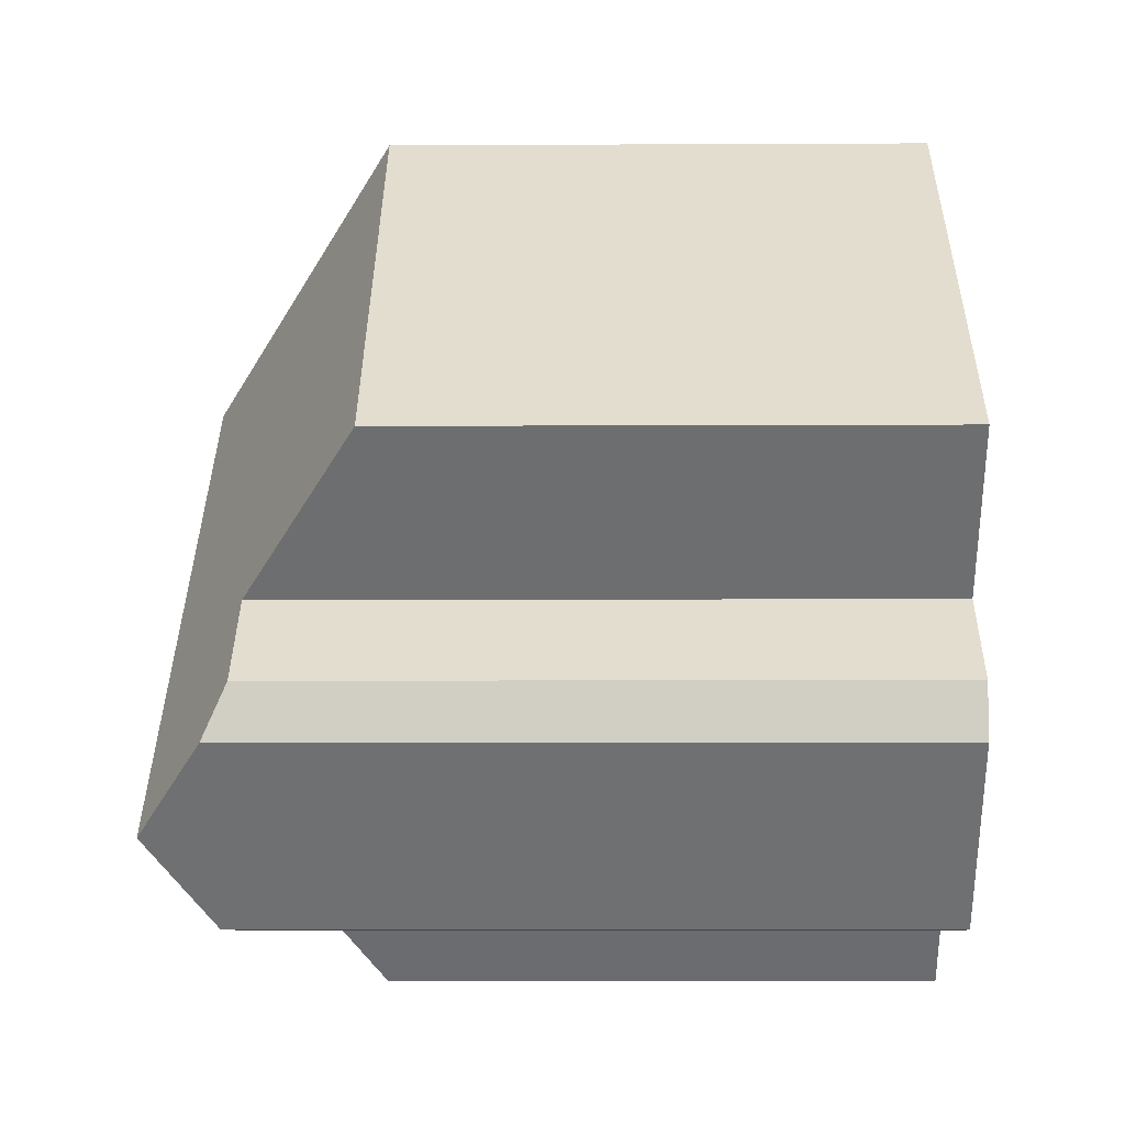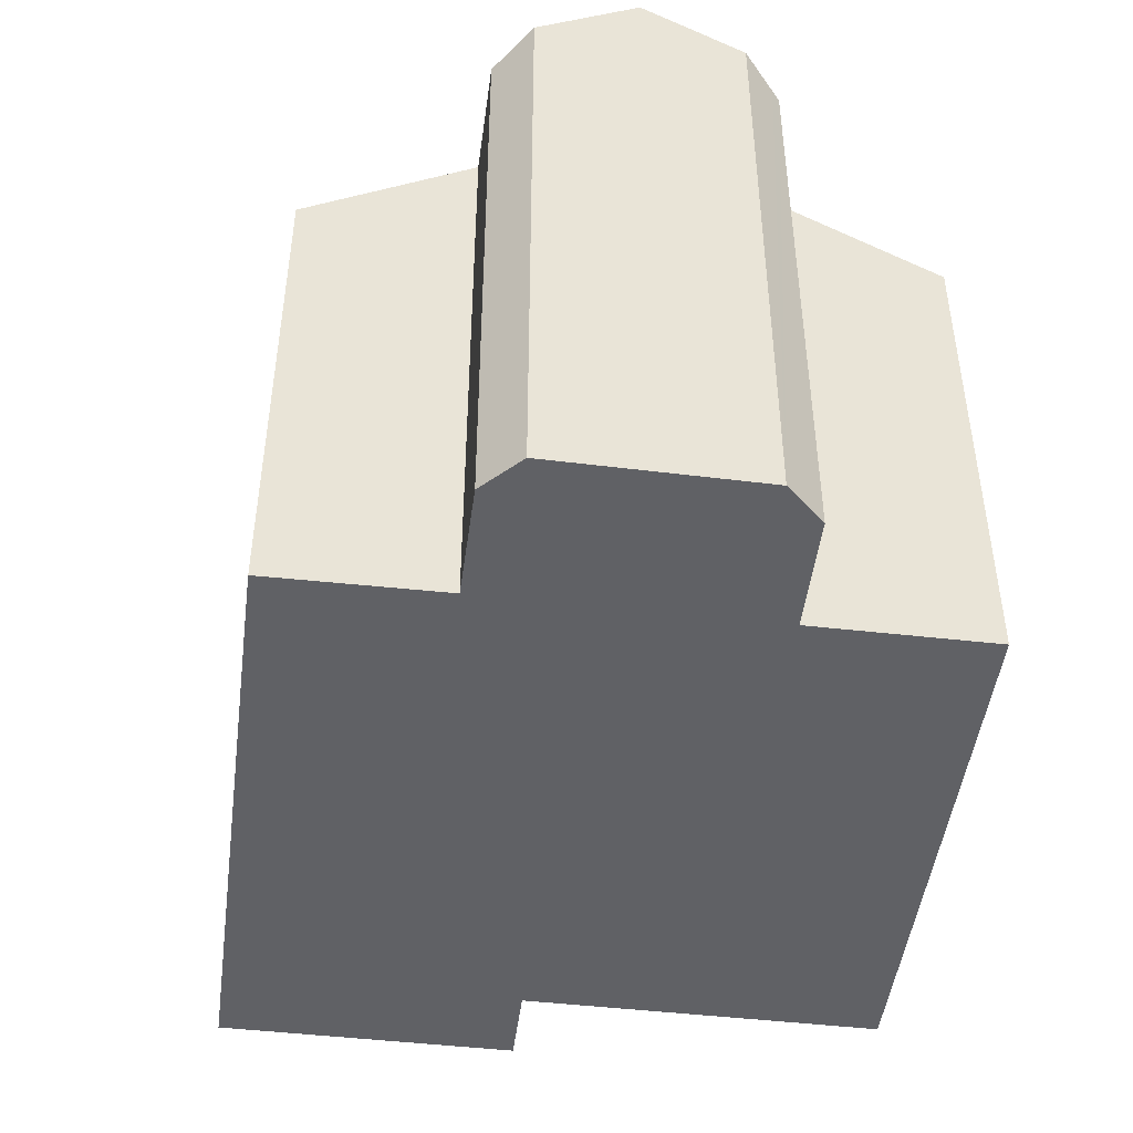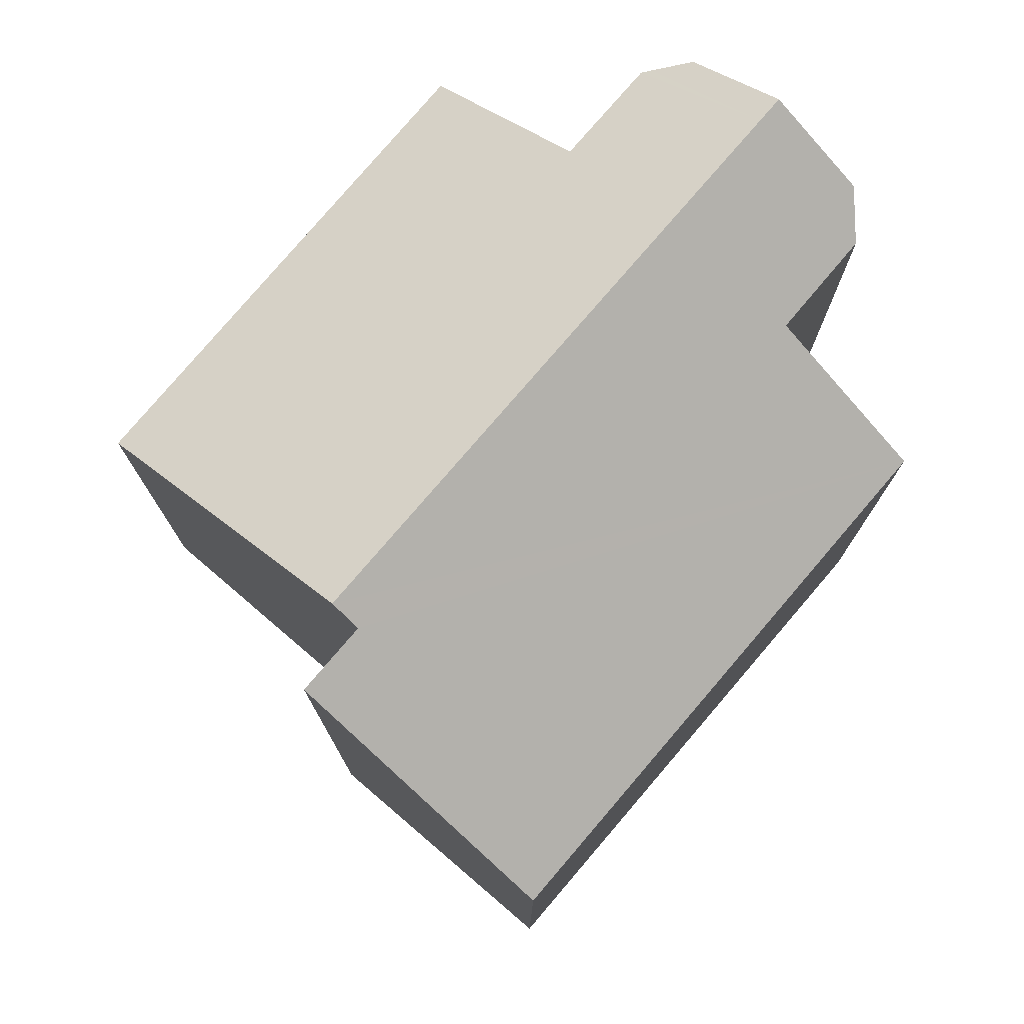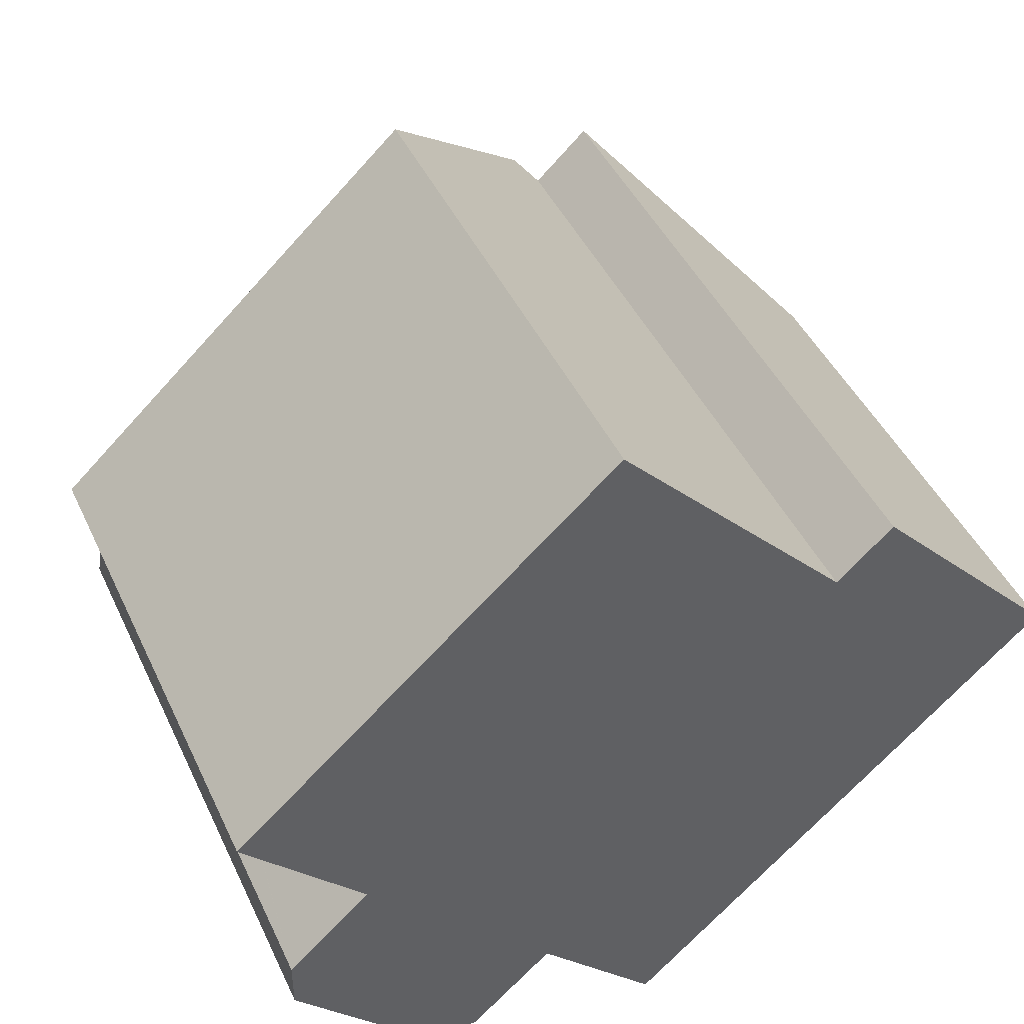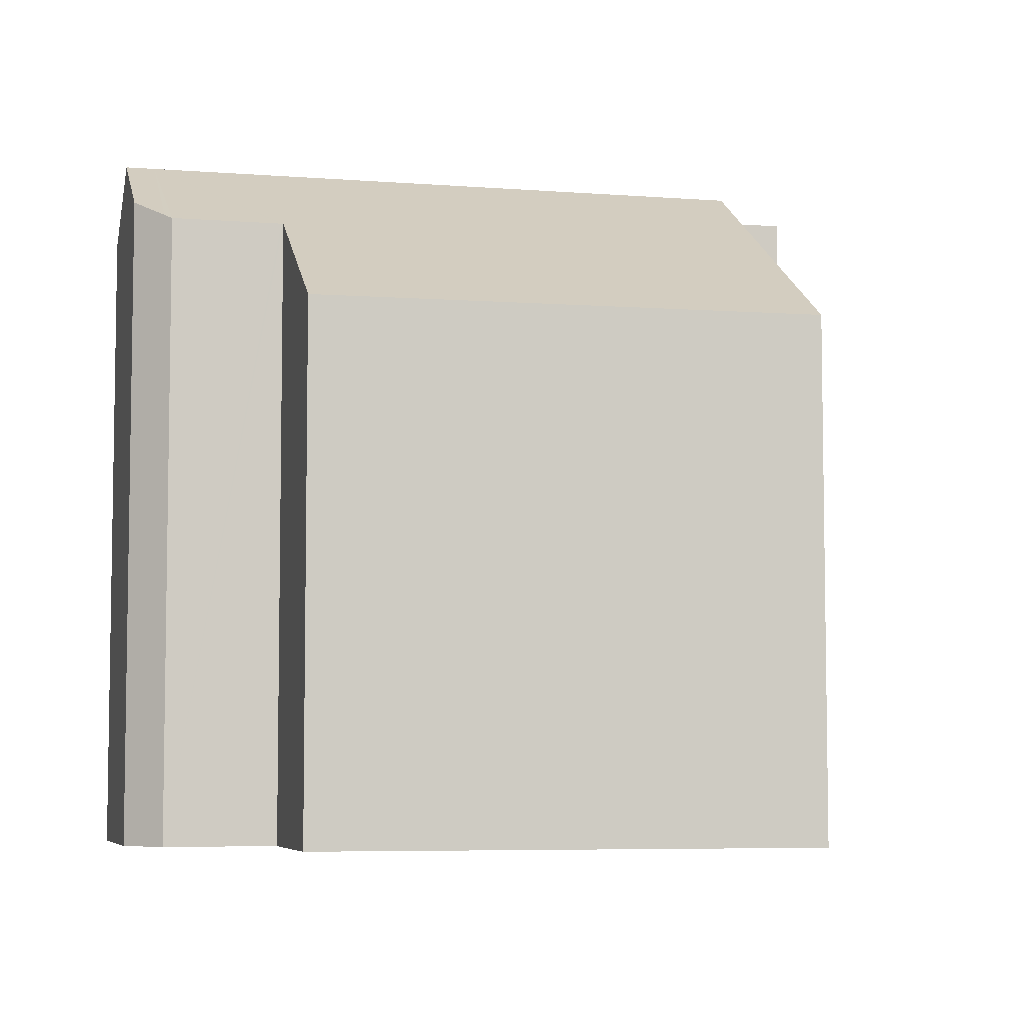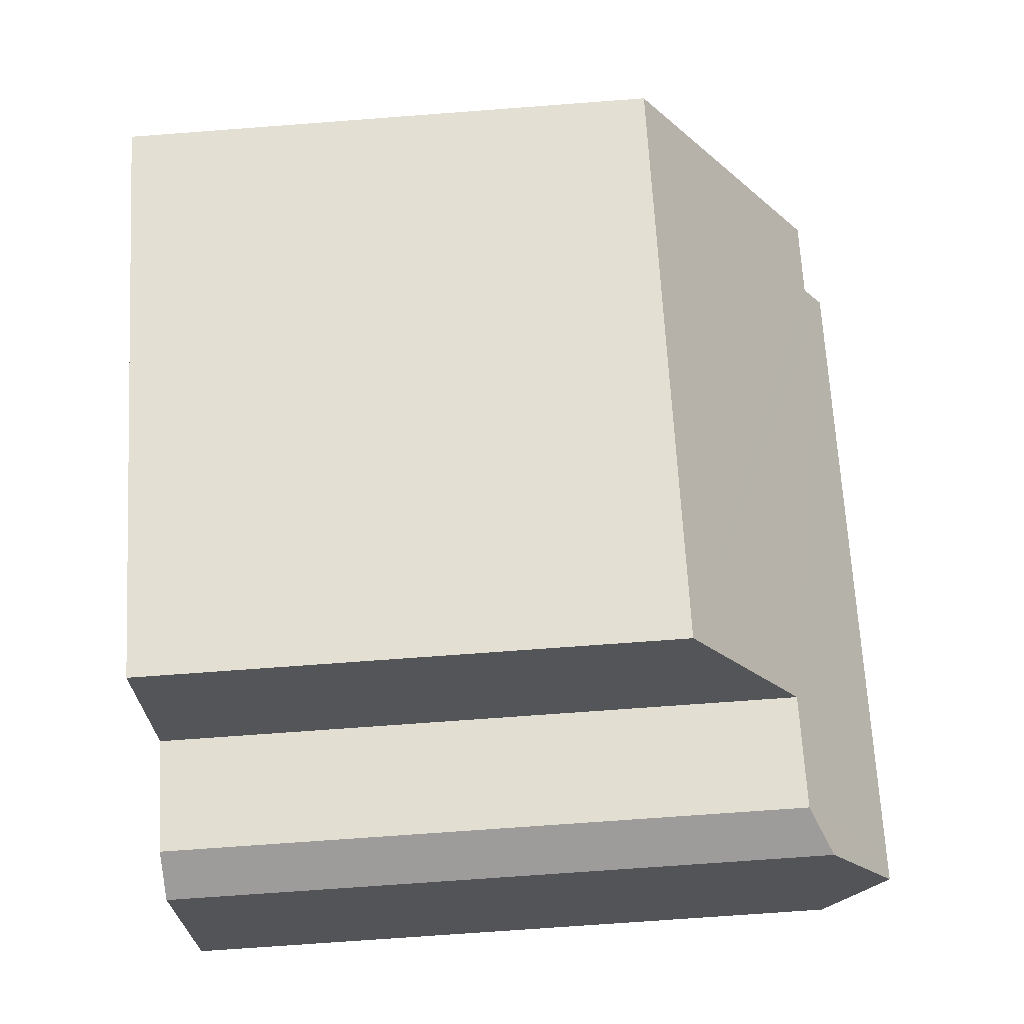
<metadata>
{"format":"obj","ext":"obj","renderer":"f3d","projection":"perspective","resolution":1024,"background":"white","views":[{"elev":-7.4,"azim":-89.2,"up":"+Z"},{"elev":-48.1,"azim":-140.3,"up":"+Y"},{"elev":77.3,"azim":87.5,"up":"+Y"},{"elev":44.5,"azim":-23.9,"up":"+Z"},{"elev":-6.1,"azim":-56.3,"up":"+Y"},{"elev":-71.4,"azim":94.3,"up":"+Z"}]}
</metadata>
<code>
v  7.323 8.827 -7.792
v  11.32 11.71 2.505
v  14.59 8.827 -1.003
v  10.37 11.71 1.618
v  10.01 12.03 1.999
v  5.308 10.58 -5.676
v  2.192 12.03 -5.302
v  5.289 10.58 -5.694
v  3.911 10.59 -6.962
v  3.738 10.66 -6.958
v  3.019 10.97 -6.941
v  1.831 12.03 -5.639
v  0 8.797 5.387e-16
v  6.41 8.853 5.858
v  2.049 10.6 -2.191
v  2.026 10.6 -2.212
v  0.661 10.6 -3.489
v  0.661 10.68 -3.663
v  0.662 10.98 -4.358
v  0.662 2.669e-16 -4.358
v  0.661 2.136e-16 -3.489
v  0.661 2.243e-16 -3.663
v  2.049 1.342e-16 -2.191
v  2.026 1.354e-16 -2.212
v  6.41 -3.587e-16 5.858
v  0 0 0
v  10.37 -9.907e-17 1.618
v  11.32 -1.534e-16 2.505
v  5.308 3.476e-16 -5.676
v  7.323 4.771e-16 -7.792
v  3.019 4.25e-16 -6.941
v  3.911 4.263e-16 -6.962
v  3.738 4.261e-16 -6.958
v  1.831 3.453e-16 -5.639
v  10.01 -1.224e-16 1.999
v  14.59 6.142e-17 -1.003
v  5.289 3.487e-16 -5.694
g defaultobject
f 1 2 3
f 2 1 4
f 4 1 5
f 5 1 6
f 5 6 7
f 7 6 8
f 7 8 9
f 7 9 10
f 7 10 11
f 7 11 12
f 5 13 14
f 13 5 15
f 15 5 7
f 15 7 16
f 16 7 17
f 17 7 18
f 18 7 19
f 19 7 12
f 20 18 19
f 18 20 17
f 17 20 21
f 21 20 22
f 21 16 17
f 16 21 15
f 15 21 23
f 23 21 24
f 13 25 14
f 25 13 26
f 27 2 4
f 2 27 28
f 23 13 15
f 13 23 26
f 1 29 6
f 29 1 30
f 10 31 11
f 31 10 9
f 31 9 32
f 31 32 33
f 11 19 12
f 19 11 20
f 20 11 34
f 34 11 31
f 14 4 5
f 4 14 25
f 4 25 27
f 27 25 35
f 28 3 2
f 3 28 36
f 36 1 3
f 1 36 30
f 29 8 6
f 8 32 9
f 32 8 29
f 32 29 37
f 28 27 36
f 36 29 30
f 29 36 24
f 24 36 23
f 23 36 26
f 26 36 27
f 26 27 35
f 26 35 25
f 33 34 31
f 34 33 32
f 34 32 37
f 34 37 20
f 20 37 22
f 22 37 21
f 21 37 24
f 24 37 29

</code>
